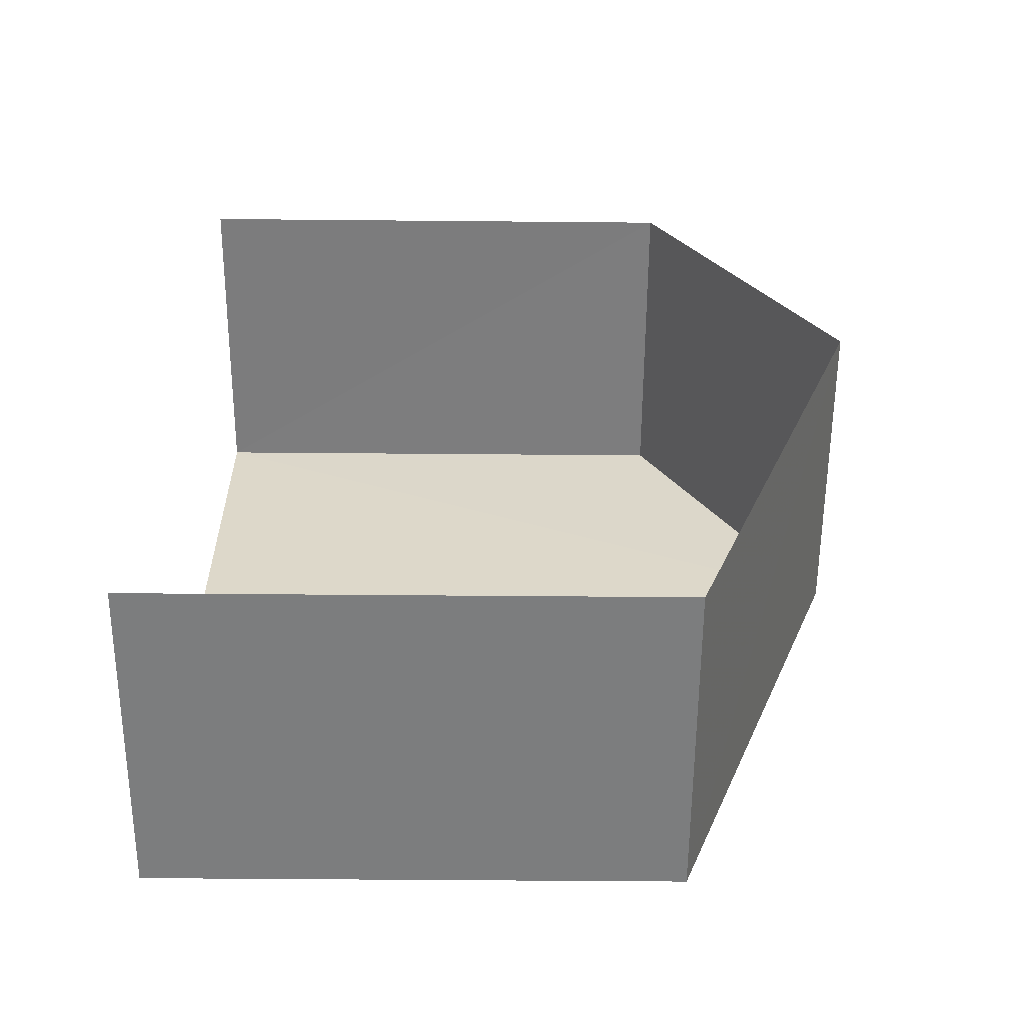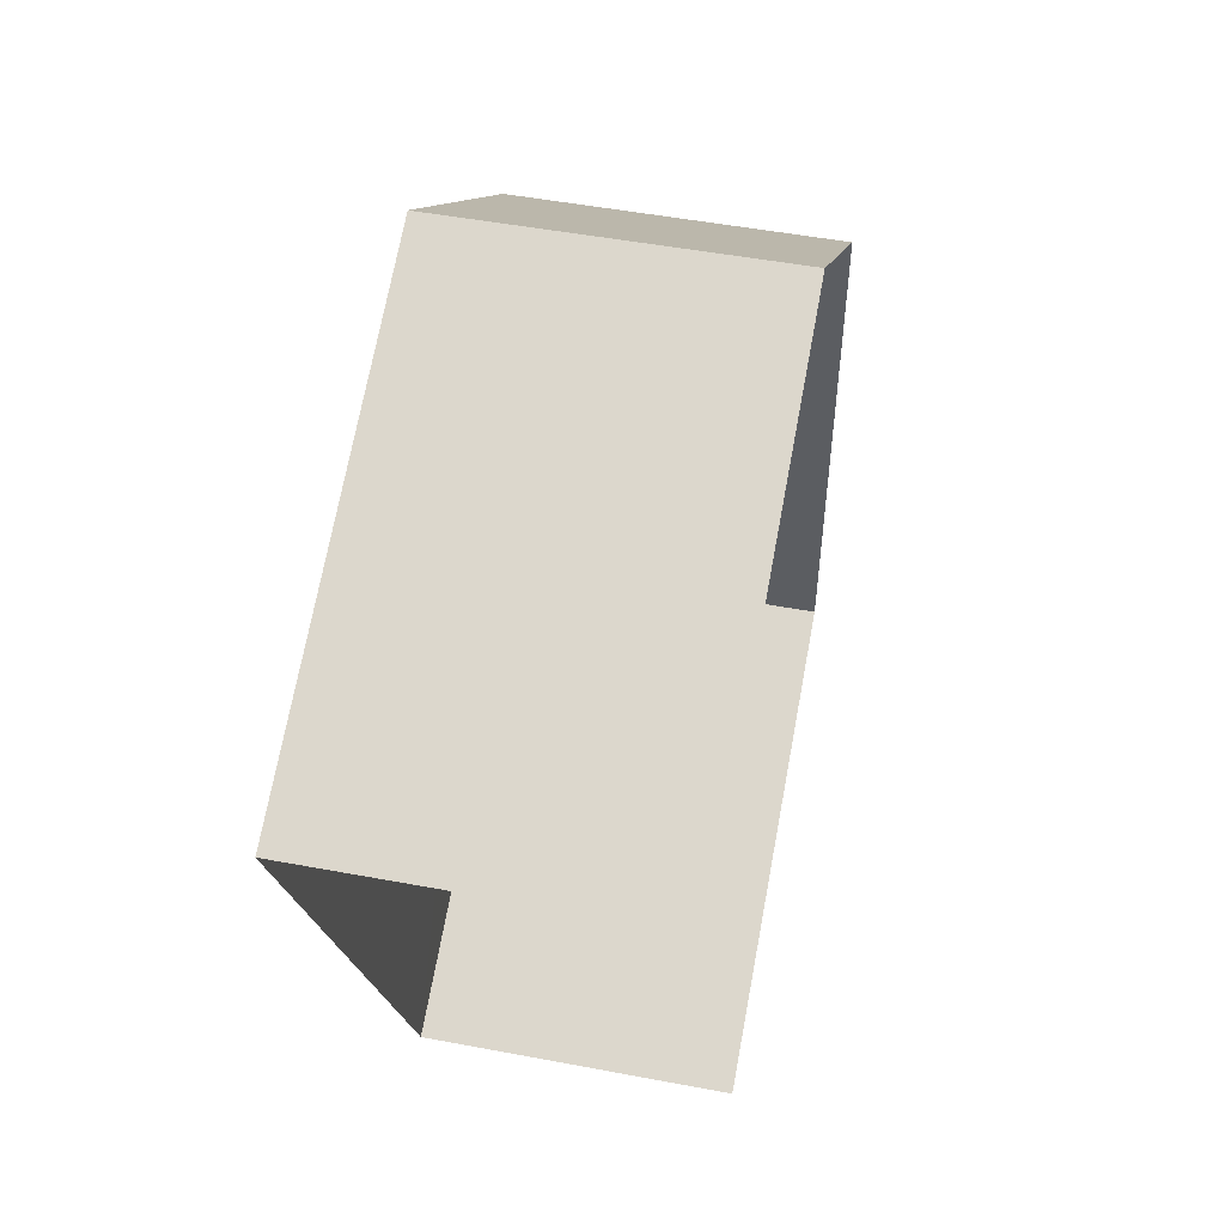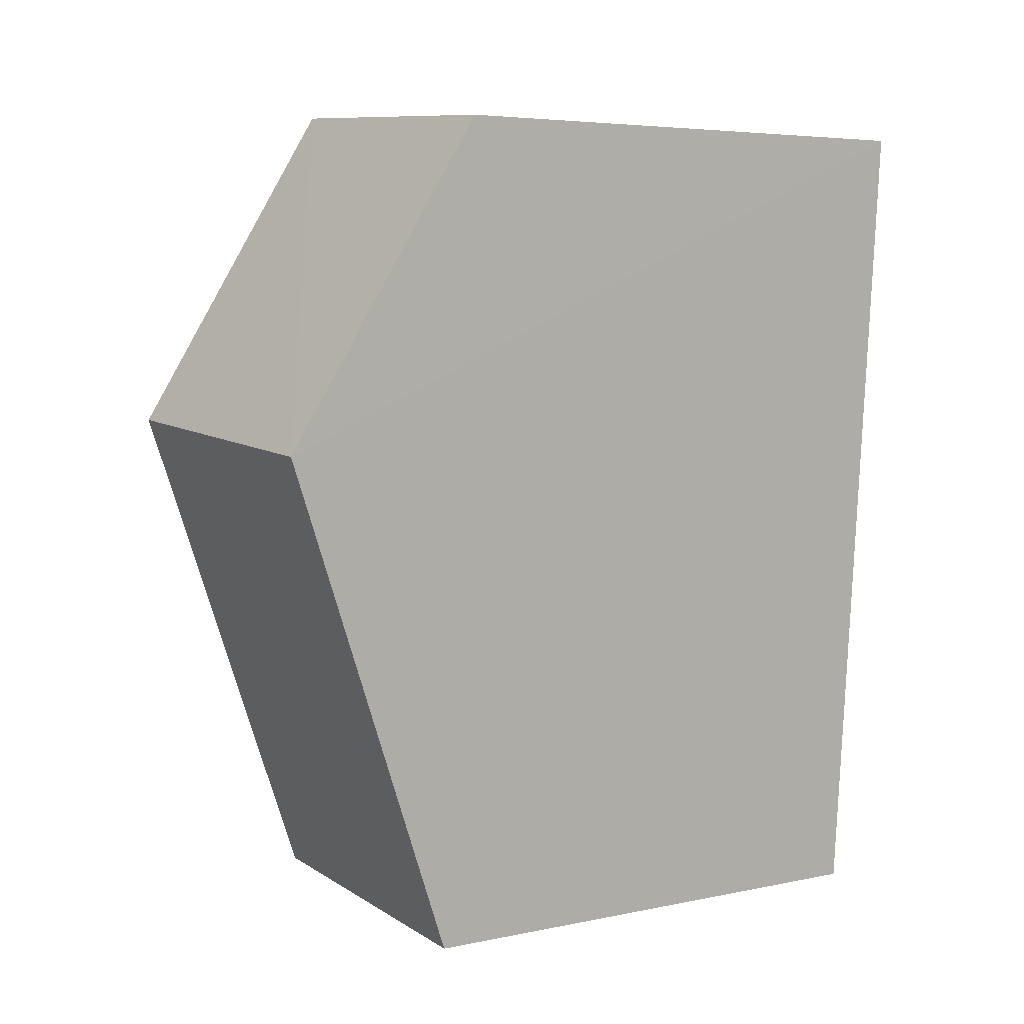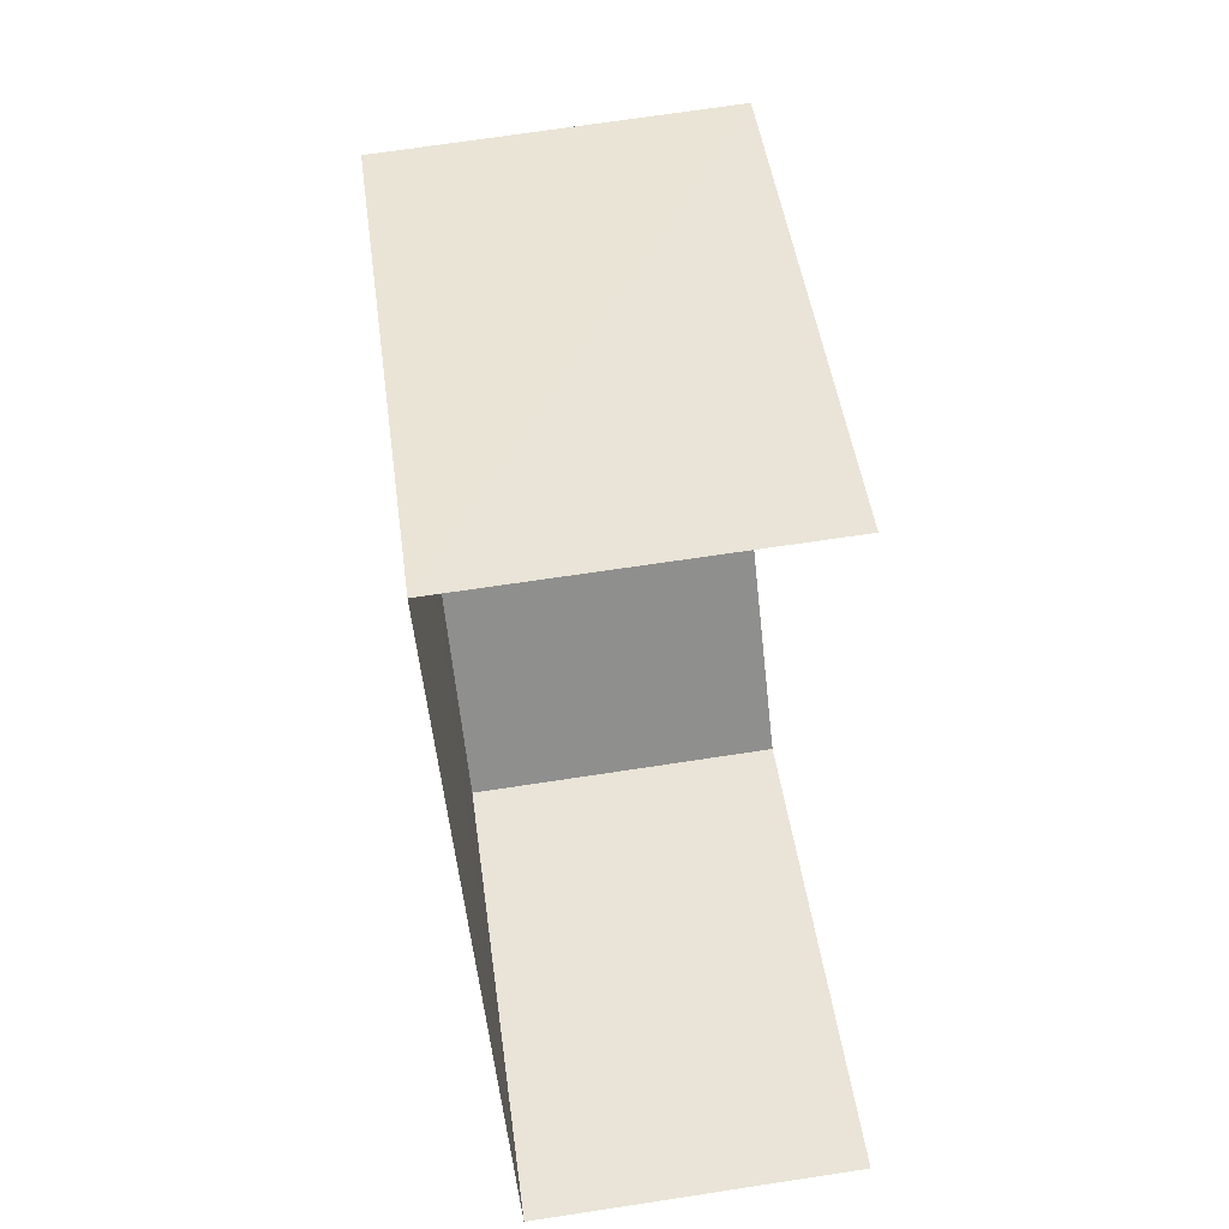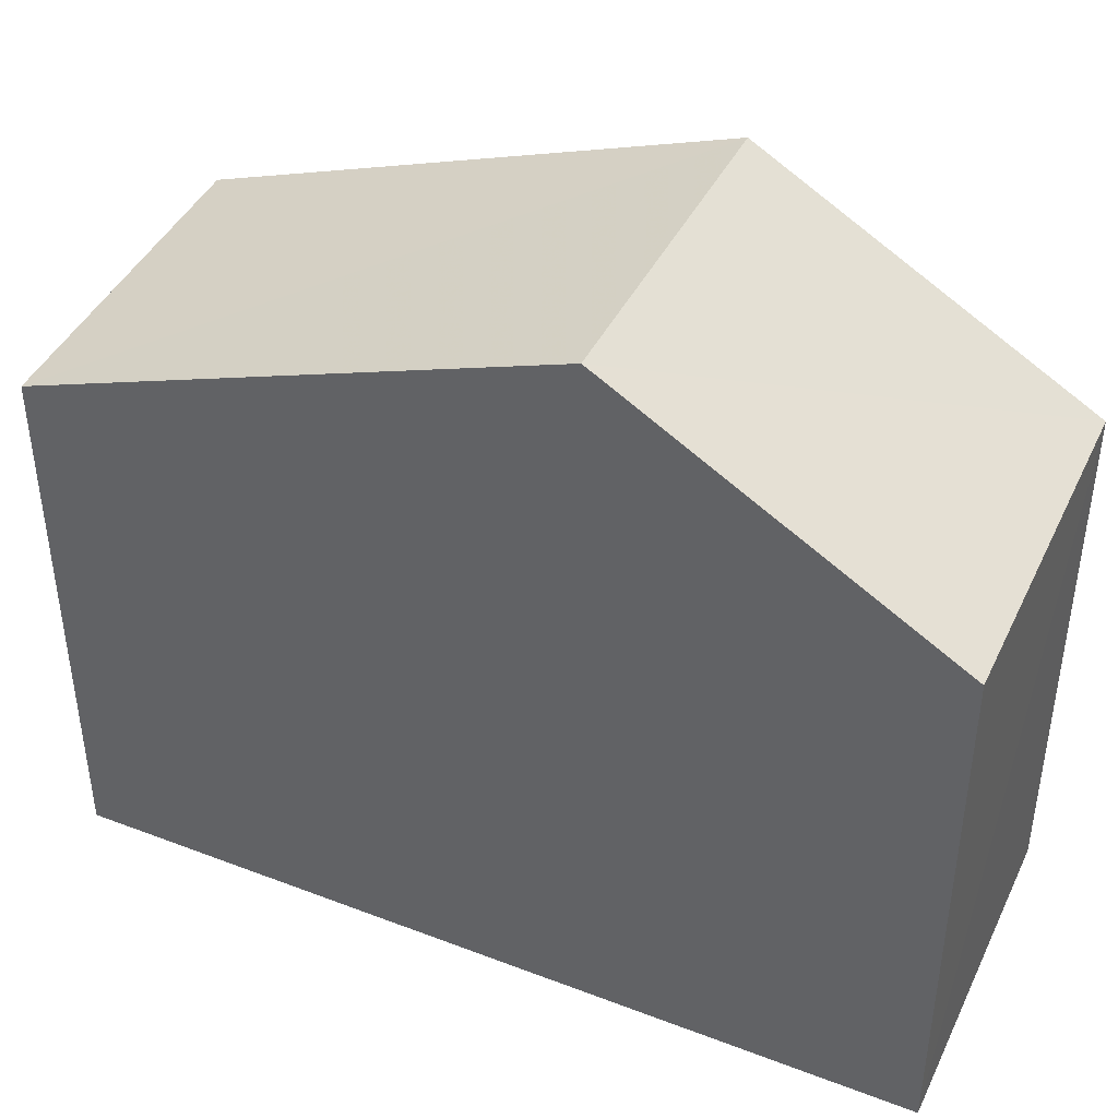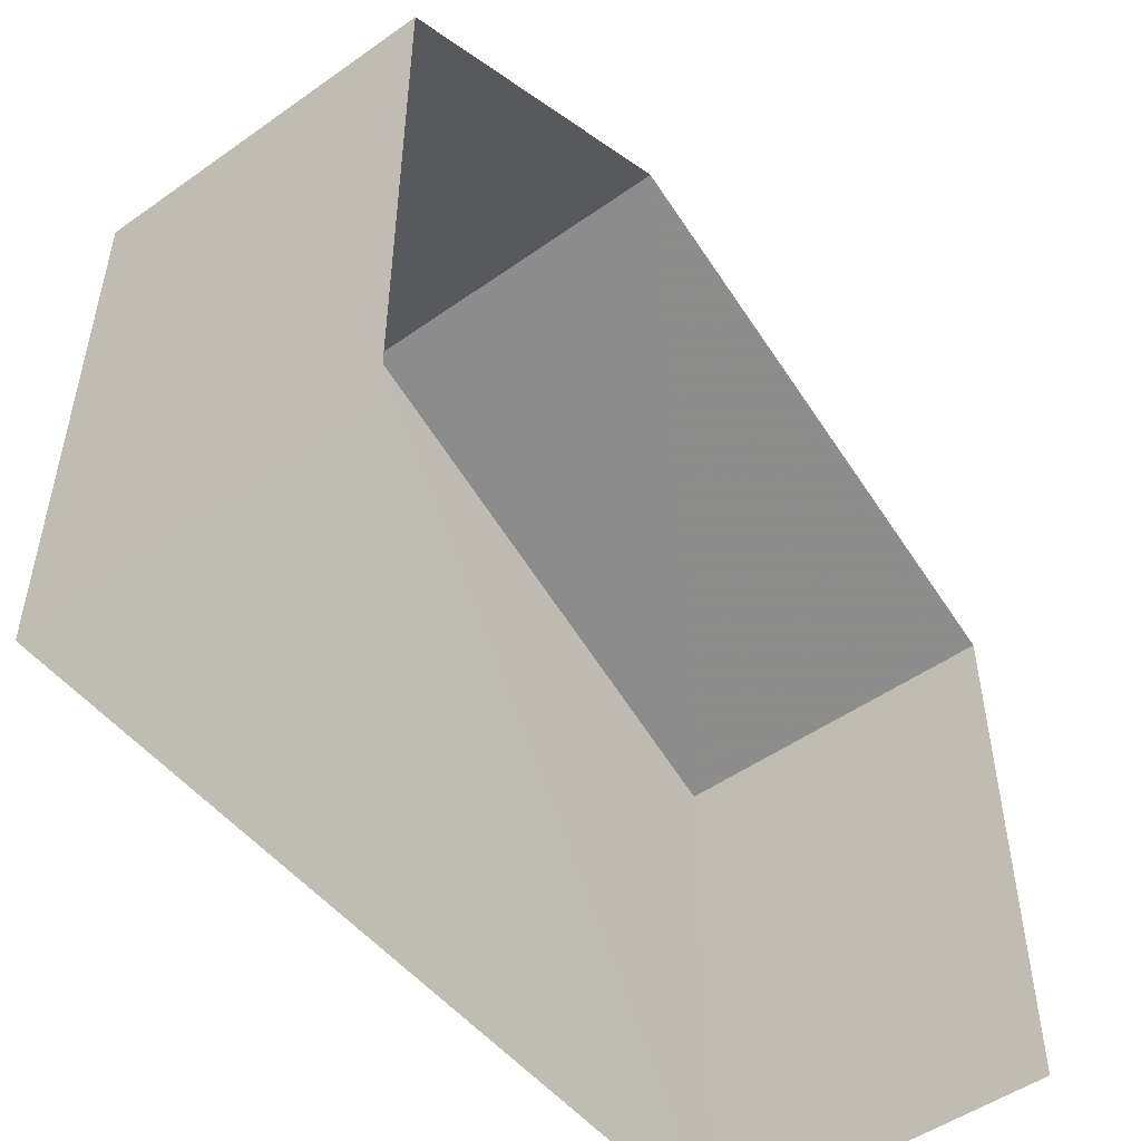
<metadata>
{"format":"obj","ext":"obj","renderer":"f3d","projection":"perspective","resolution":1024,"background":"white","views":[{"elev":-54.9,"azim":-90.4,"up":"+Y"},{"elev":72.2,"azim":-169.3,"up":"+Y"},{"elev":5.2,"azim":56.7,"up":"+Y"},{"elev":45.6,"azim":172.5,"up":"+Y"},{"elev":42.4,"azim":110.4,"up":"+Z"},{"elev":-50.7,"azim":-146.5,"up":"+Z"}]}
</metadata>
<code>
v -3.735e+05 -1.051e+05 22.35
v -3.735e+05 -1.051e+05 22.34
v -3.735e+05 -1.051e+05 22.34
v -3.735e+05 -1.051e+05 22.35
v -3.735e+05 -1.051e+05 30.96
v -3.735e+05 -1.051e+05 28.69
v -3.735e+05 -1.051e+05 30.96
v -3.735e+05 -1.051e+05 28.69
v -3.735e+05 -1.051e+05 28.69
v -3.735e+05 -1.051e+05 28.69
f 1 2 3
f 1 4 2
f 6 2 7
f 2 4 7
f 4 10 7
f 5 6 7
f 5 8 6
f 7 9 5
f 7 10 9
f 6 3 2
f 6 8 3
f 10 4 1
f 9 10 1
f 9 1 5
f 1 3 5
f 3 8 5

</code>
